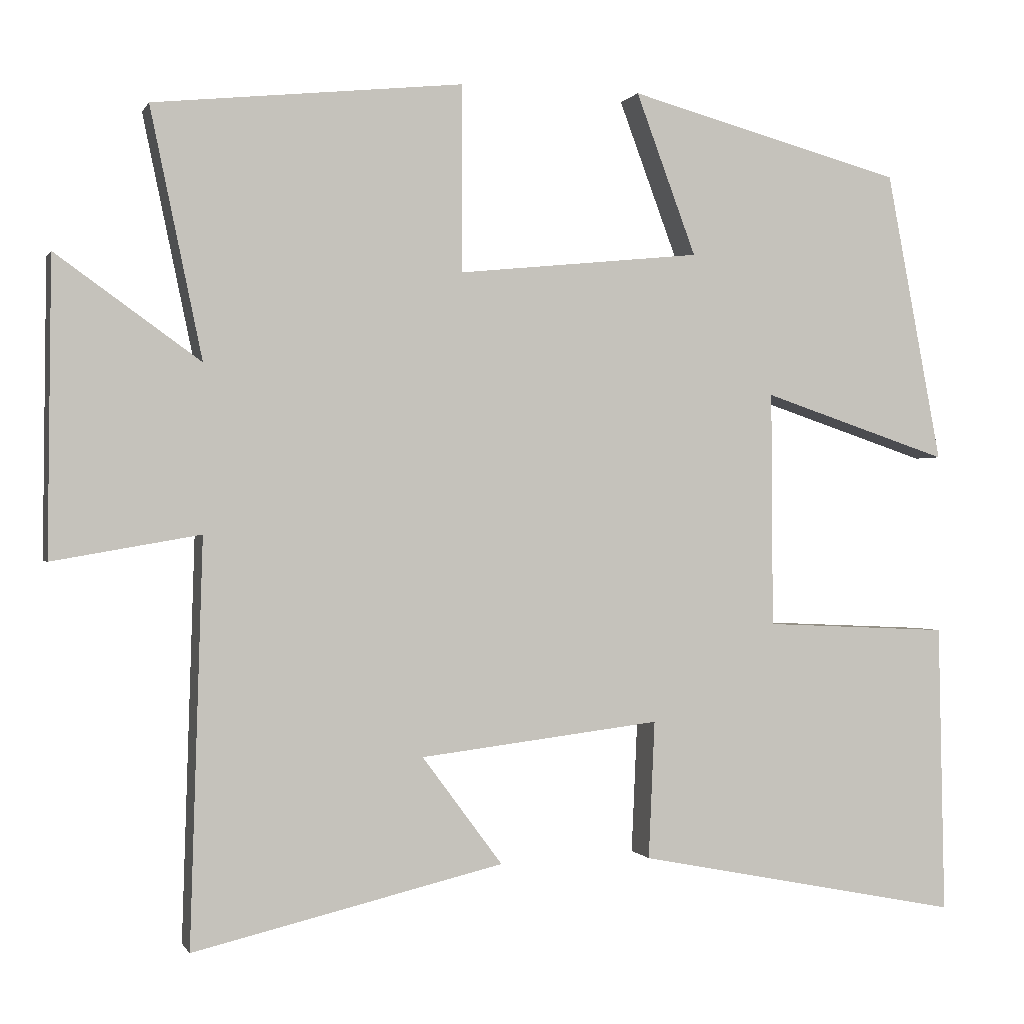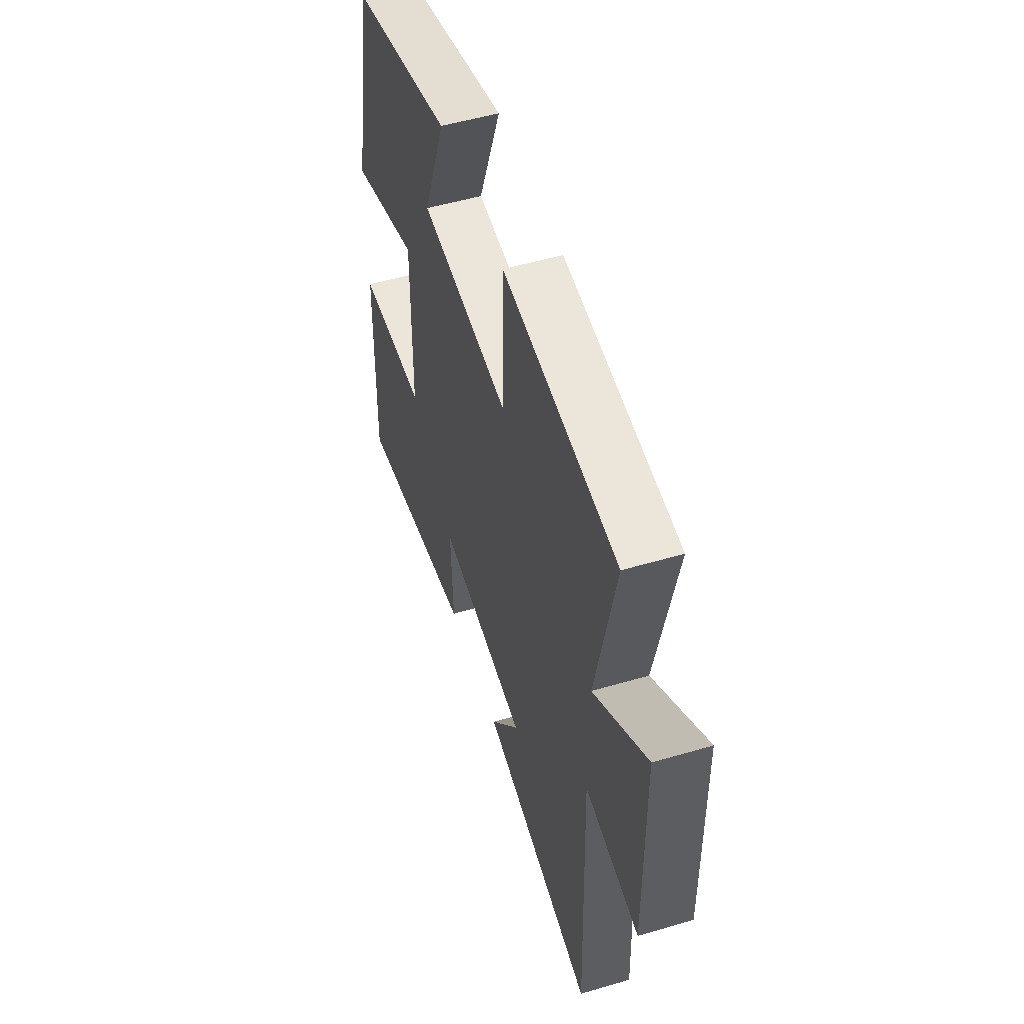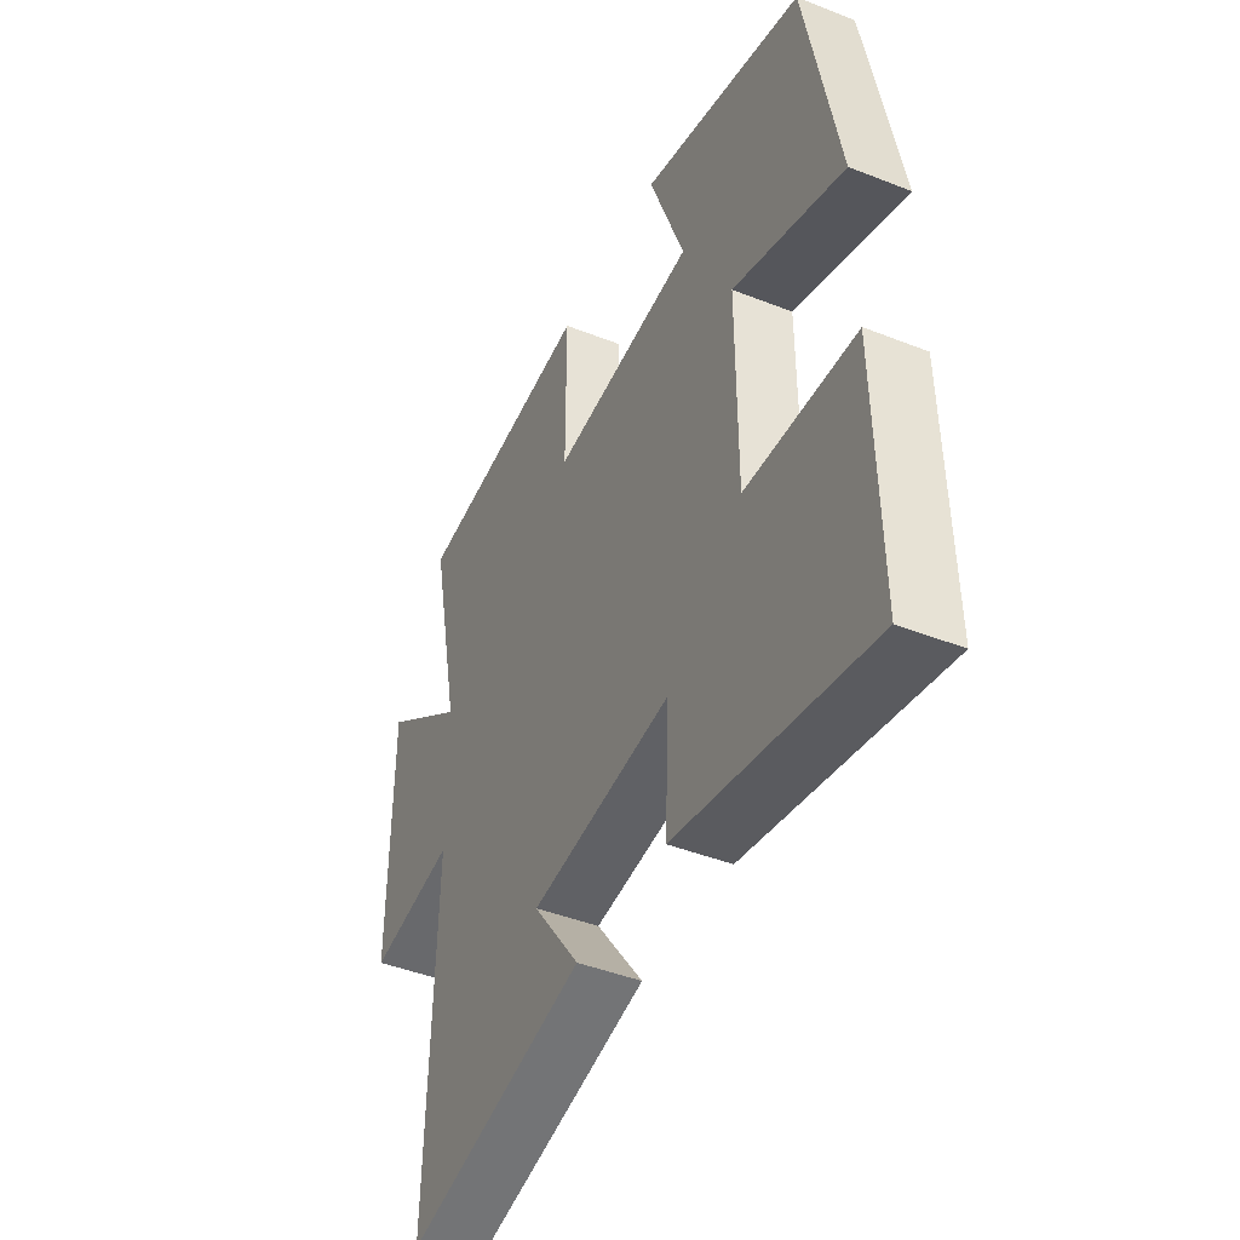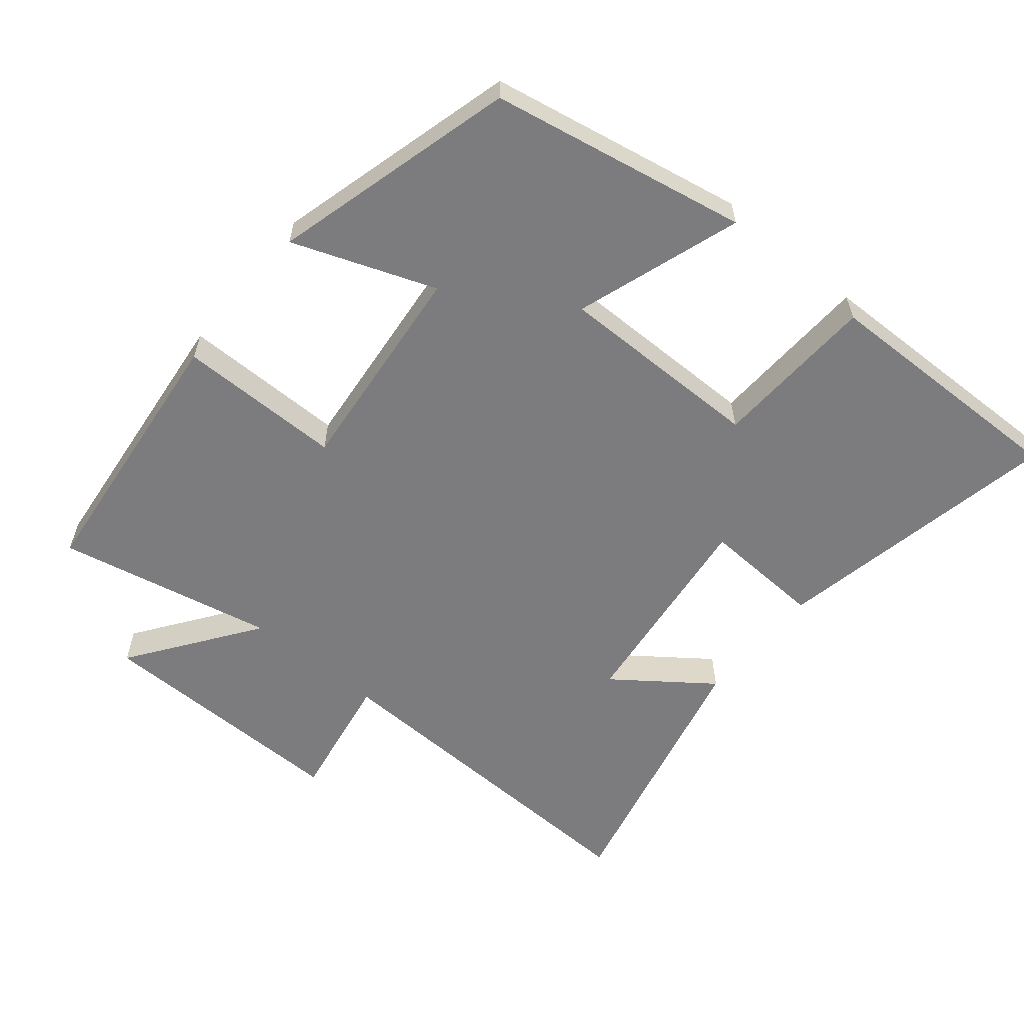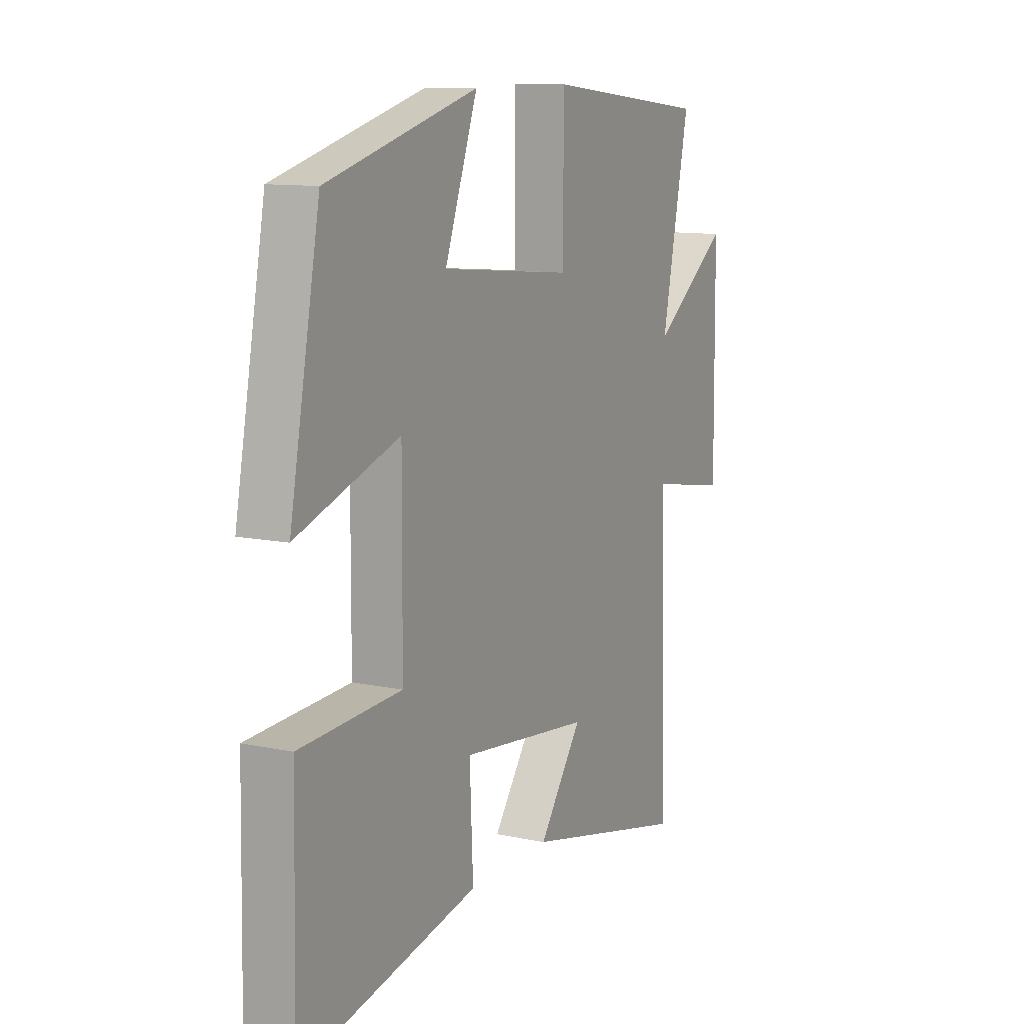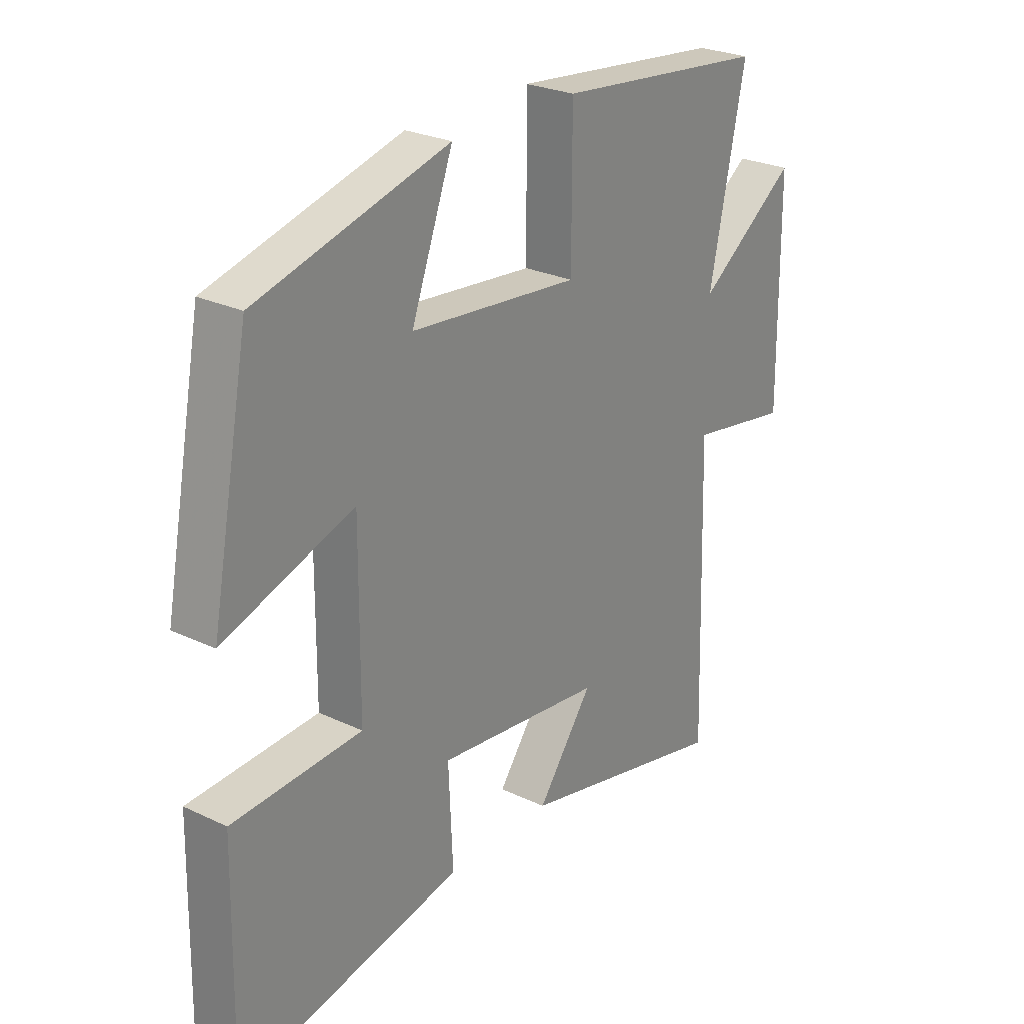
<metadata>
{"format":"obj","ext":"obj","renderer":"f3d","projection":"perspective","resolution":1024,"background":"white","views":[{"elev":-0.2,"azim":-15.8,"up":"+Z"},{"elev":52.4,"azim":-107.6,"up":"+Z"},{"elev":-43.6,"azim":65.0,"up":"+Z"},{"elev":-58.9,"azim":50.4,"up":"+Y"},{"elev":11.3,"azim":117.2,"up":"+Z"},{"elev":26.2,"azim":126.9,"up":"+Z"}]}
</metadata>
<code>
v -0.567 0.07 0.458
v -0.168 0.07 0.5
v -0.168 0.07 0.259
v 0.148 0.07 0.291
v 0.07 0.07 0.5
v 0.428 0.07 0.404
v 0.5 0.07 0.027
v 0.257 0.07 0.108
v 0.259 0.07 -0.196
v 0.5 0.07 -0.207
v 0.508 0.07 -0.583
v 0.085 0.07 -0.5
v 0.093 0.07 -0.322
v -0.219 0.07 -0.36
v -0.115 0.07 -0.5
v -0.516 0.07 -0.595
v -0.5 0.07 -0.076
v -0.69 0.07 -0.109
v -0.686 0.07 0.271
v -0.5 0.07 0.138
v -0.567 0 0.458
v -0.168 0 0.5
v -0.168 0 0.259
v 0.148 0 0.291
v 0.07 0 0.5
v 0.428 0 0.404
v 0.5 0 0.027
v 0.257 0 0.108
v 0.259 0 -0.196
v 0.5 0 -0.207
v 0.508 0 -0.583
v 0.085 0 -0.5
v 0.093 0 -0.322
v -0.219 0 -0.36
v -0.115 0 -0.5
v -0.516 0 -0.595
v -0.5 0 -0.076
v -0.69 0 -0.109
v -0.686 0 0.271
v -0.5 0 0.138
f 17 18 19 20
f 14 15 16 17
f 13 14 17 20
f 10 11 12 13
f 9 10 13
f 8 9 13 20
f 5 6 7 8
f 4 5 8
f 3 4 8 20
f 1 2 3 20
f 40 39 38 37
f 37 36 35 34
f 40 37 34 33
f 33 32 31 30
f 33 30 29
f 40 33 29 28
f 28 27 26 25
f 28 25 24
f 40 28 24 23
f 40 23 22 21
f 1 21 22 2
f 2 22 23 3
f 3 23 24 4
f 4 24 25 5
f 5 25 26 6
f 6 26 27 7
f 7 27 28 8
f 8 28 29 9
f 9 29 30 10
f 10 30 31 11
f 11 31 32 12
f 12 32 33 13
f 13 33 34 14
f 14 34 35 15
f 15 35 36 16
f 16 36 37 17
f 17 37 38 18
f 18 38 39 19
f 19 39 40 20
f 20 40 21 1

</code>
